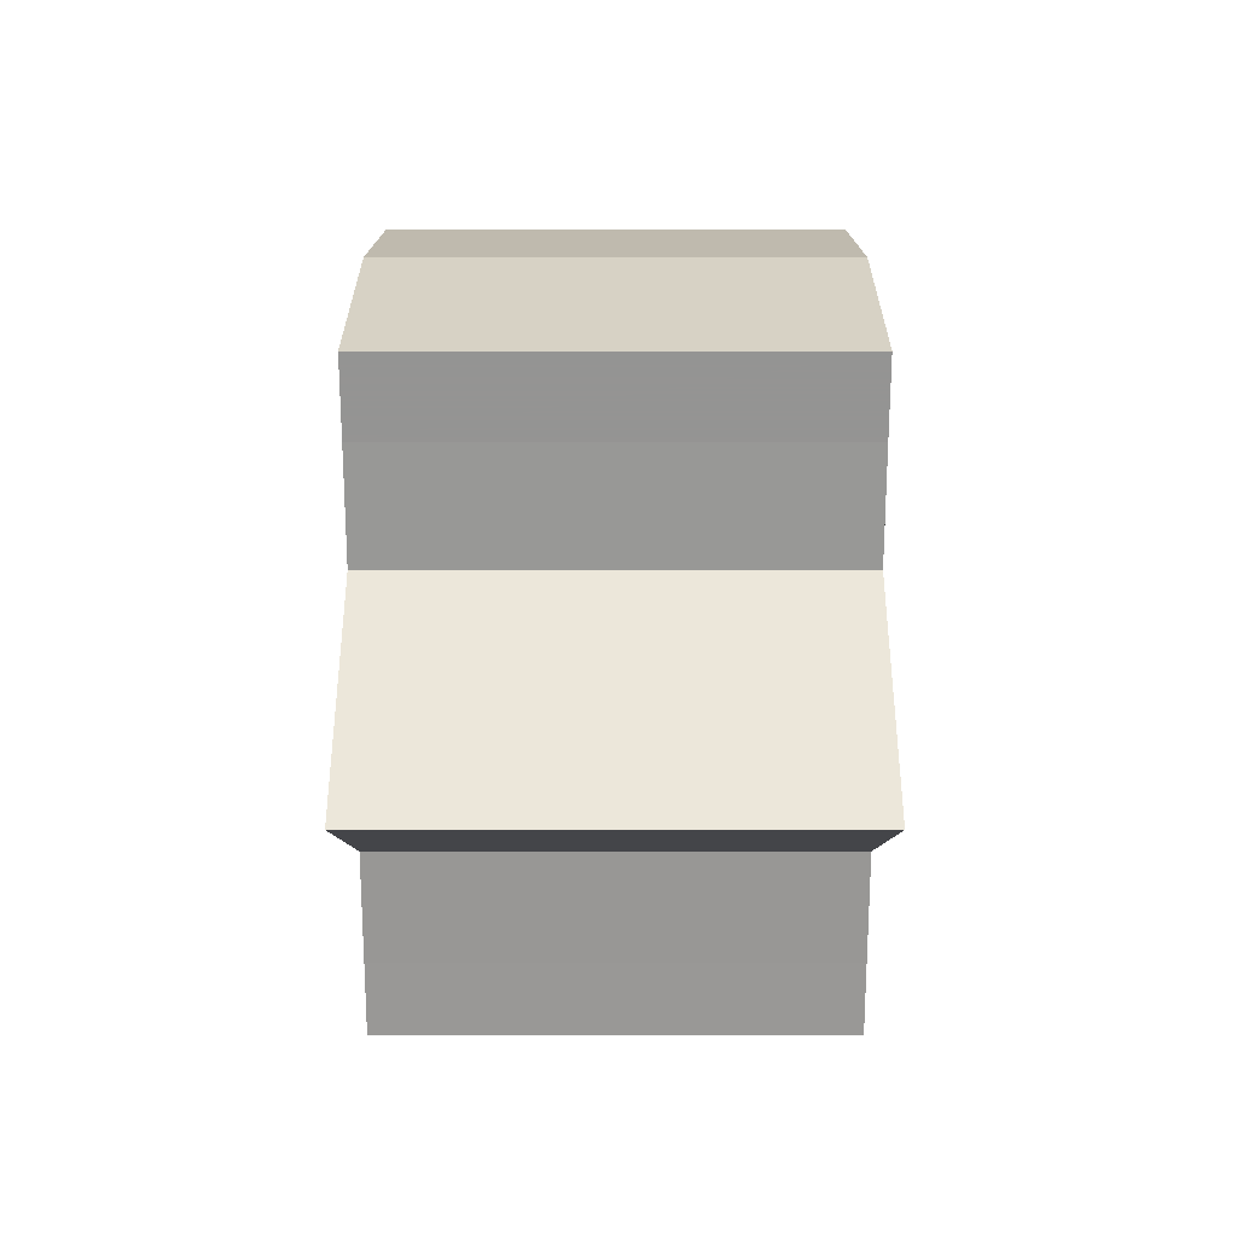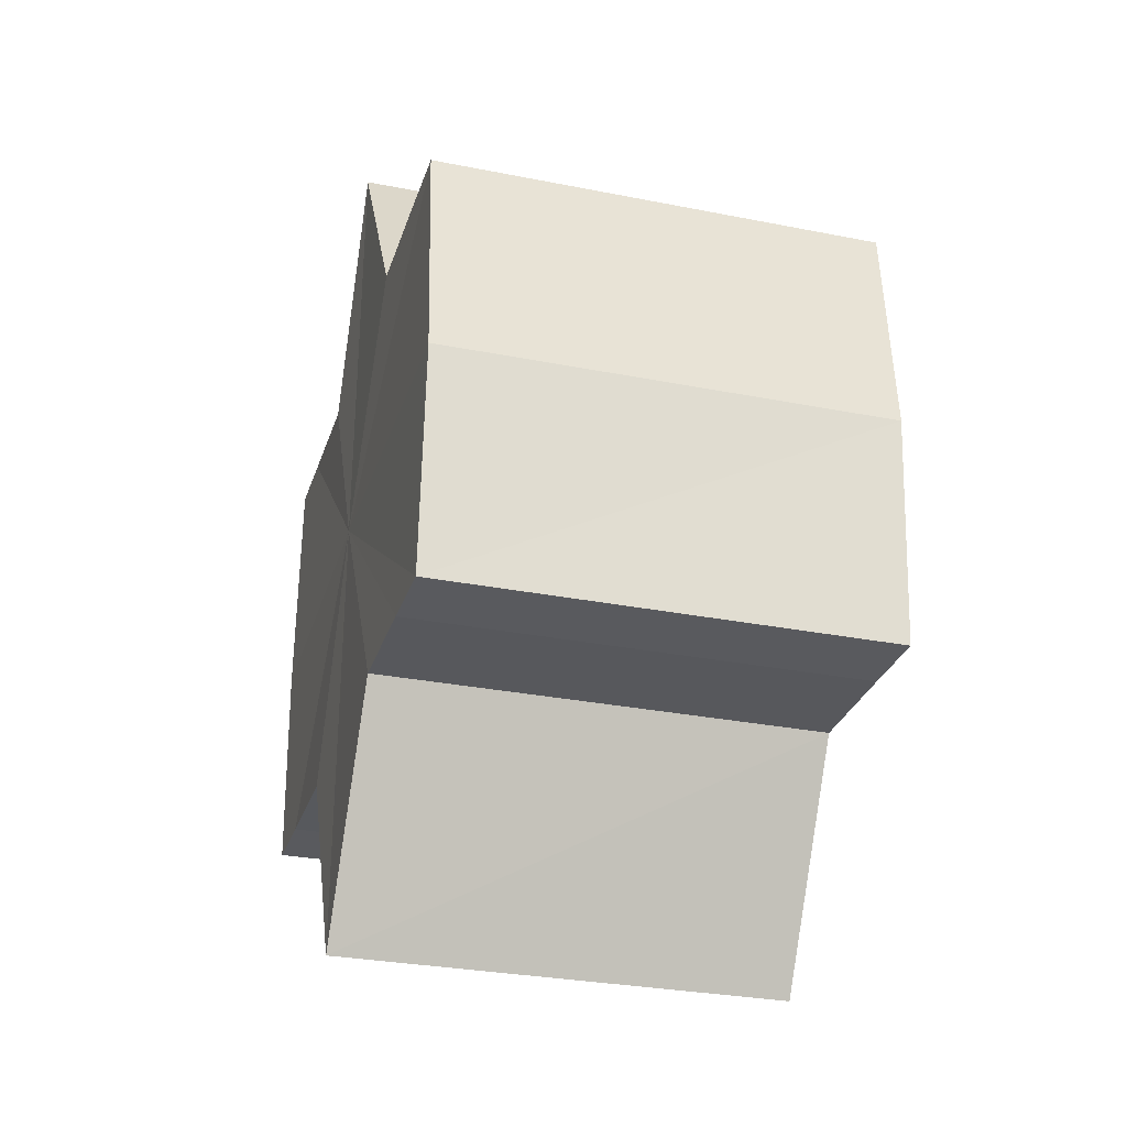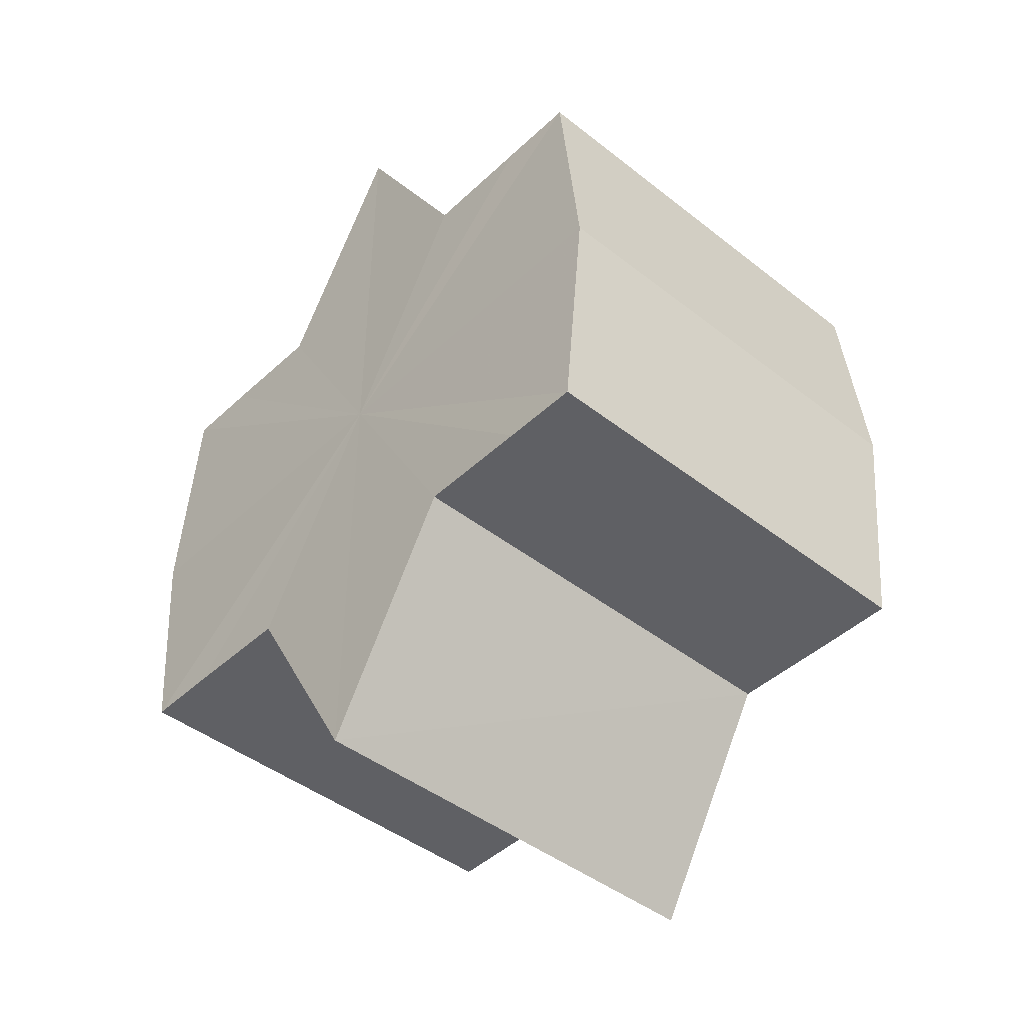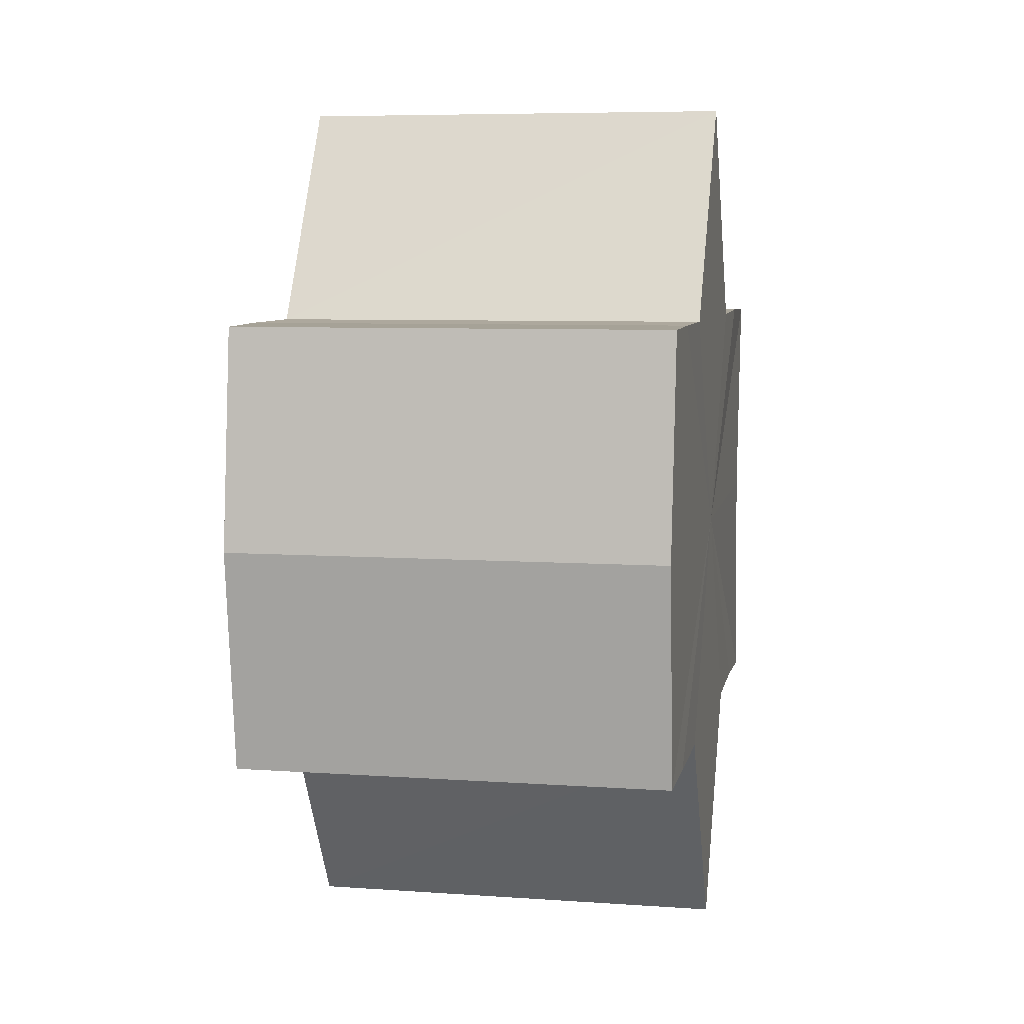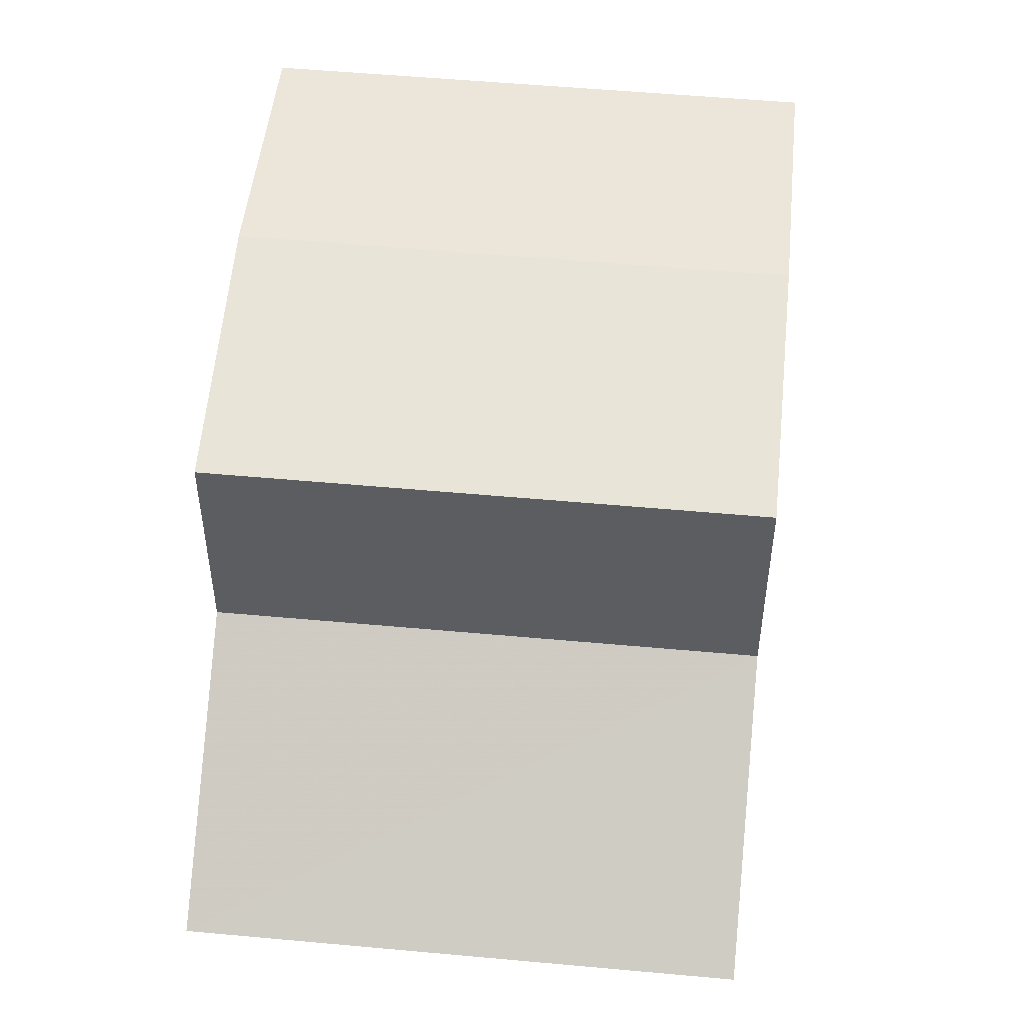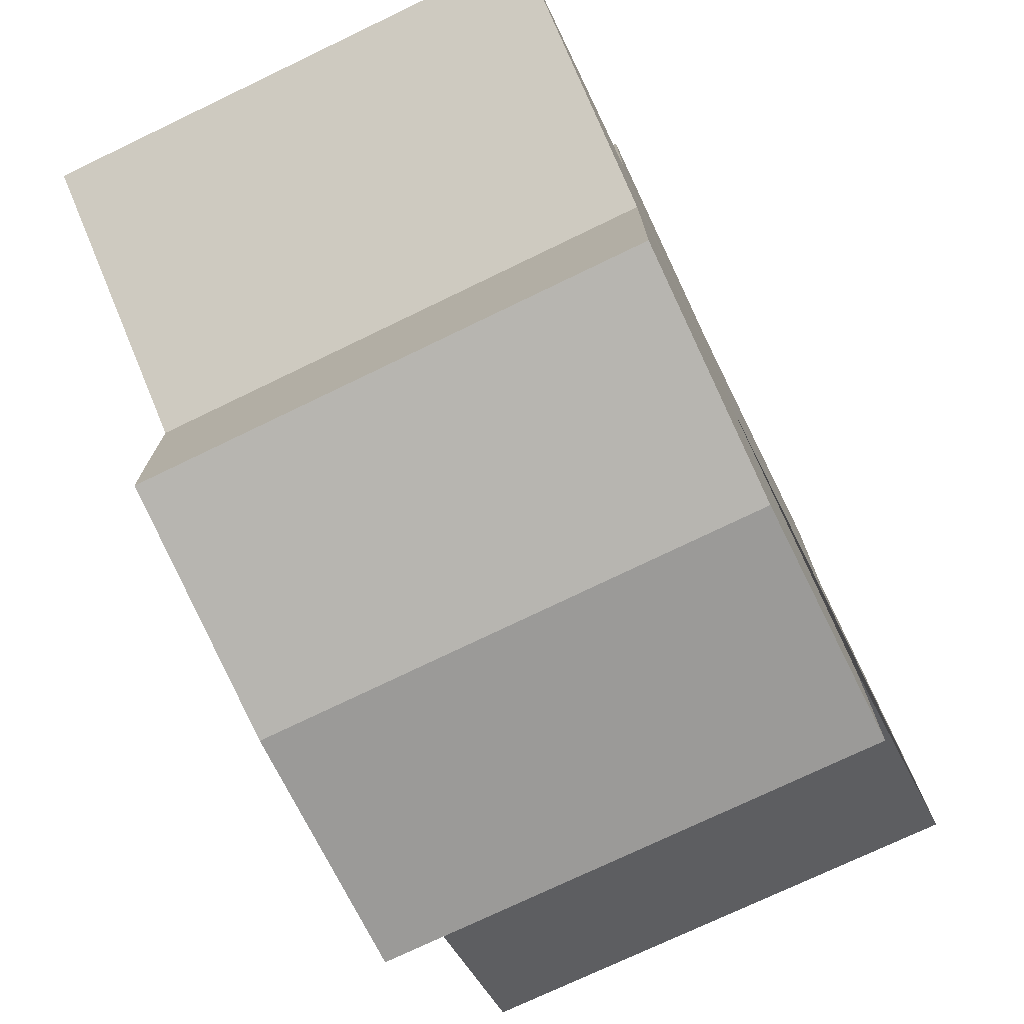
<metadata>
{"format":"obj","ext":"obj","renderer":"f3d","projection":"perspective","resolution":1024,"background":"white","views":[{"elev":-68.5,"azim":0.1,"up":"+Y"},{"elev":-29.7,"azim":-16.0,"up":"+Y"},{"elev":-44.4,"azim":-42.5,"up":"+Y"},{"elev":7.6,"azim":-168.7,"up":"+Y"},{"elev":53.0,"azim":5.6,"up":"+Z"},{"elev":-75.3,"azim":25.7,"up":"+Z"}]}
</metadata>
<code>
o 30398
v 2225 1883 16.61
v 2225 1883 16.61
v 2225 1883 16.61
v 2225 1883 16.61
v 2225 1883 16.61
v 2225 1883 16.61
v 2225 1883 16.61
v 2225 1883 16.61
v 2225 1883 16.61
v 2225 1883 16.6
v 2225 1883 16.61
v 2225 1883 16.61
v 2225 1883 16.6
v 2225 1883 16.61
v 2225 1883 16.6
v 2225 1883 16.61
v 2225 1883 16.61
v 2225 1883 16.61
v 2225 1883 16.6
v 2225 1883 16.61
v 2225 1883 16.6
v 2225 1883 16.6
v 2225 1883 16.6
v 2225 1883 16.6
v 2225 1883 16.6
v 2225 1883 16.61
v 2225 1883 16.6
v 2225 1883 16.61
v 2225 1883 16.61
v 2225 1883 16.6
v 2225 1883 16.59
v 2225 1883 16.6
v 2225 1883 16.59
v 2225 1883 16.59
v 2225 1883 16.59
v 2225 1883 16.59
v 2225 1883 16.58
v 2225 1883 16.59
v 2225 1883 16.58
v 2225 1883 16.59
v 2225 1883 16.59
v 2225 1883 16.59
v 2225 1883 16.6
v 2225 1883 16.59
v 2225 1883 16.58
v 2225 1883 16.58
v 2225 1883 16.58
v 2225 1883 16.58
v 2225 1883 16.58
v 2225 1883 16.58
v 2225 1883 16.58
v 2225 1883 16.58
v 2225 1883 16.58
v 2225 1883 16.58
v 2225 1883 16.58
v 2225 1883 16.59
v 2225 1883 16.59
v 2225 1883 16.59
v 2225 1883 16.58
v 2225 1883 16.59
v 2225 1883 16.59
v 2225 1883 16.6
v 2225 1883 16.6
v 2225 1883 16.6
v 2225 1883 16.59
v 2225 1883 16.61
v 2225 1883 16.6
v 2225 1883 16.6
v 2225 1883 16.59
v 2225 1883 16.61
v 2225 1883 16.61
v 2225 1883 16.59
v 2225 1883 16.59
v 2225 1883 16.58
v 2225 1883 16.59
v 2225 1883 16.61
v 2225 1883 16.61
v 2225 1883 16.6
v 2225 1883 16.61
v 2225 1883 16.6
v 2225 1883 16.6
v 2225 1883 16.6
v 2225 1883 16.61
v 2225 1883 16.61
v 2225 1883 16.61
v 2225 1883 16.61
v 2225 1883 16.61
v 2225 1883 16.6
v 2225 1883 16.6
v 2225 1883 16.6
v 2225 1883 16.6
v 2225 1883 16.59
v 2225 1883 16.59
v 2225 1883 16.59
v 2225 1883 16.59
v 2225 1883 16.58
v 2225 1883 16.58
v 2225 1883 16.58
f 1 2 3
f 4 1 5
f 5 6 7
f 7 8 9
f 10 8 11
f 10 12 8
f 10 13 12
f 10 11 14
f 10 15 13
f 16 14 17
f 10 14 18
f 19 20 16
f 10 18 21
f 22 23 19
f 24 25 22
f 25 26 27
f 26 28 29
f 10 21 30
f 31 30 32
f 10 30 33
f 34 35 31
f 10 33 36
f 37 38 34
f 39 40 37
f 40 41 42
f 41 43 44
f 10 36 45
f 46 45 47
f 10 45 48
f 49 50 46
f 10 48 51
f 52 53 49
f 53 54 55
f 10 51 56
f 10 56 57
f 10 57 15
f 58 51 59
f 60 61 58
f 62 15 63
f 64 65 60
f 66 67 62
f 68 69 64
f 70 71 66
f 69 72 73
f 72 74 75
f 76 77 70
f 77 78 79
f 78 80 81
f 82 83 84
f 82 85 83
f 82 84 86
f 82 87 85
f 82 86 88
f 82 89 87
f 82 88 90
f 82 91 89
f 82 90 92
f 82 93 91
f 82 92 94
f 82 95 93
f 82 94 96
f 82 97 95
f 82 96 98
f 82 98 97

</code>
